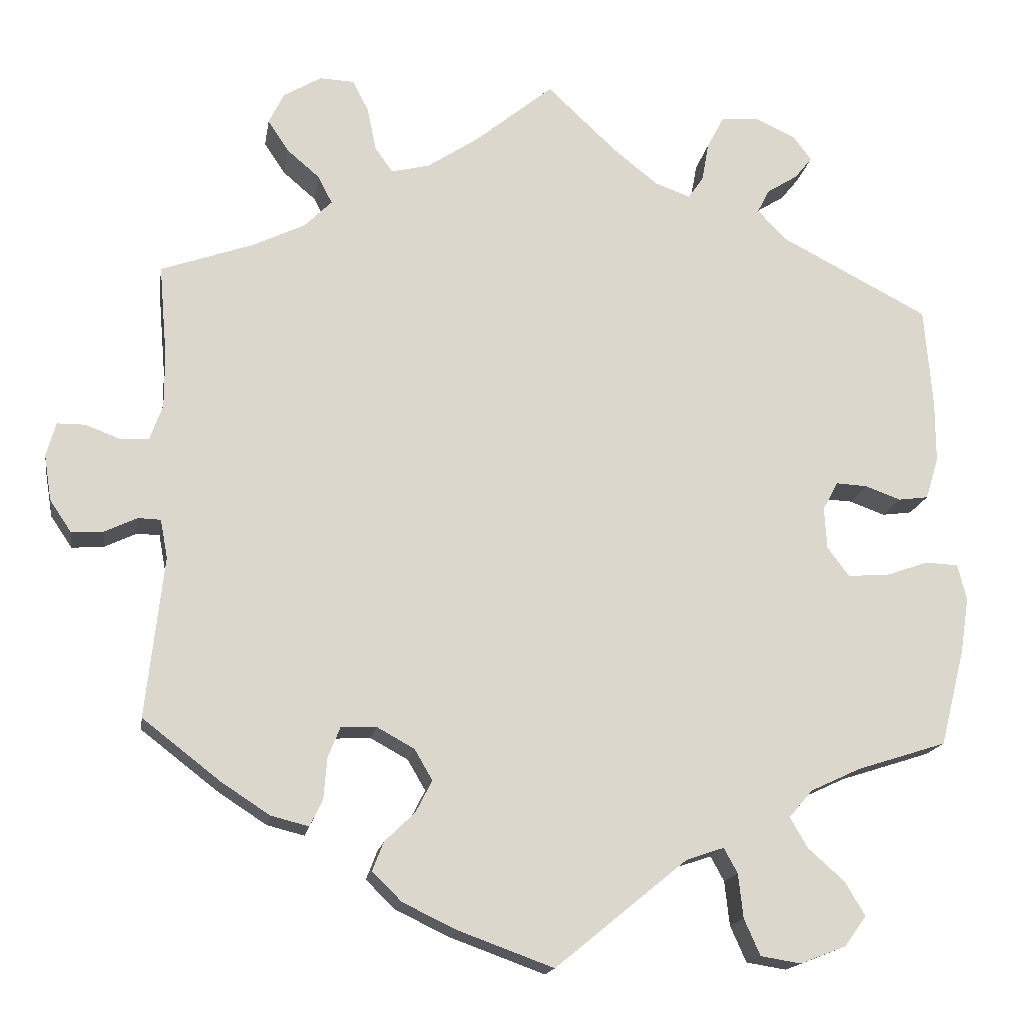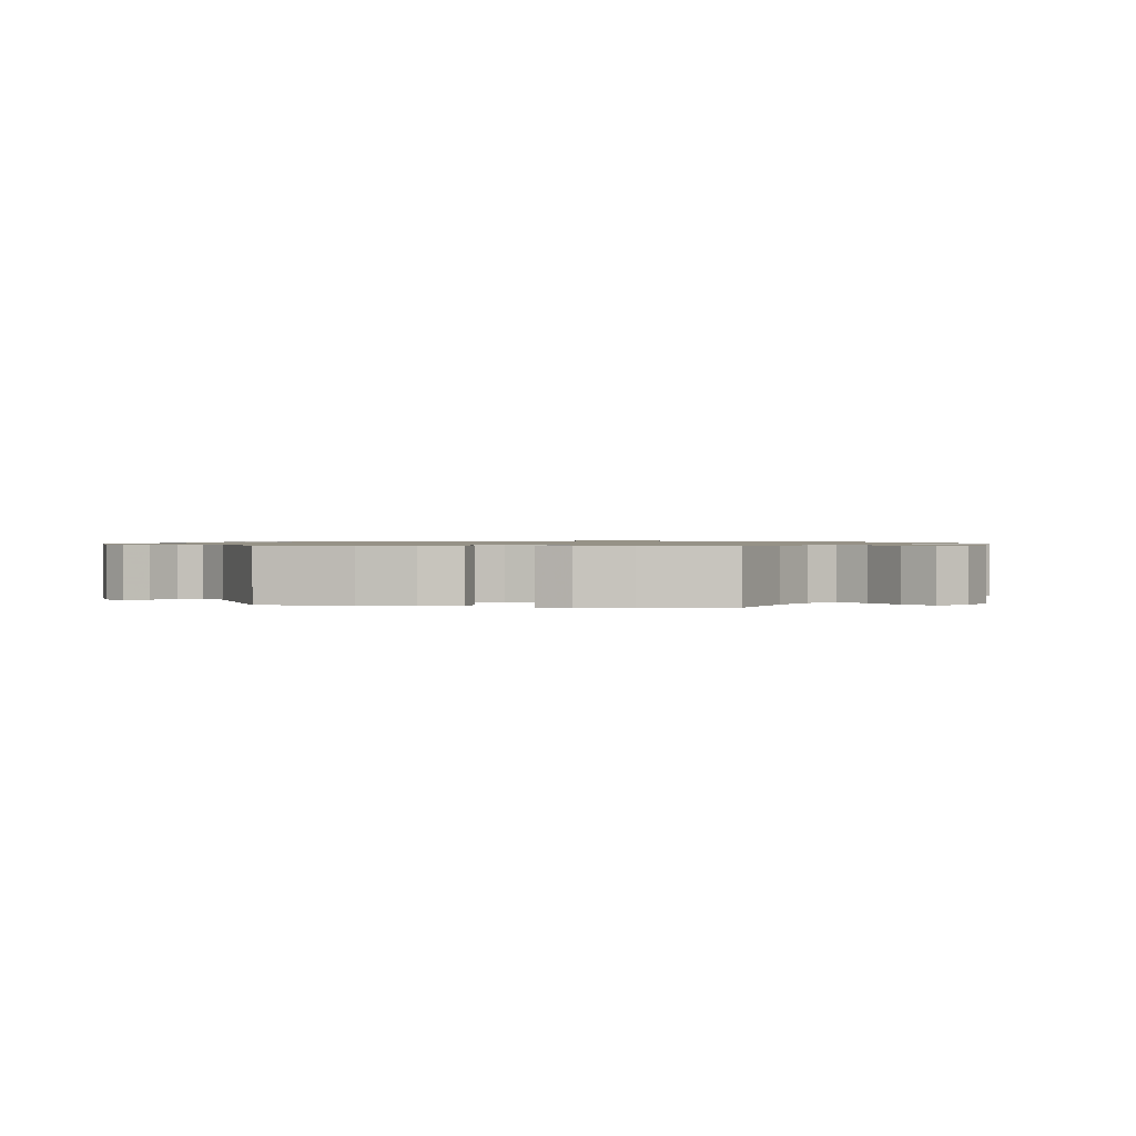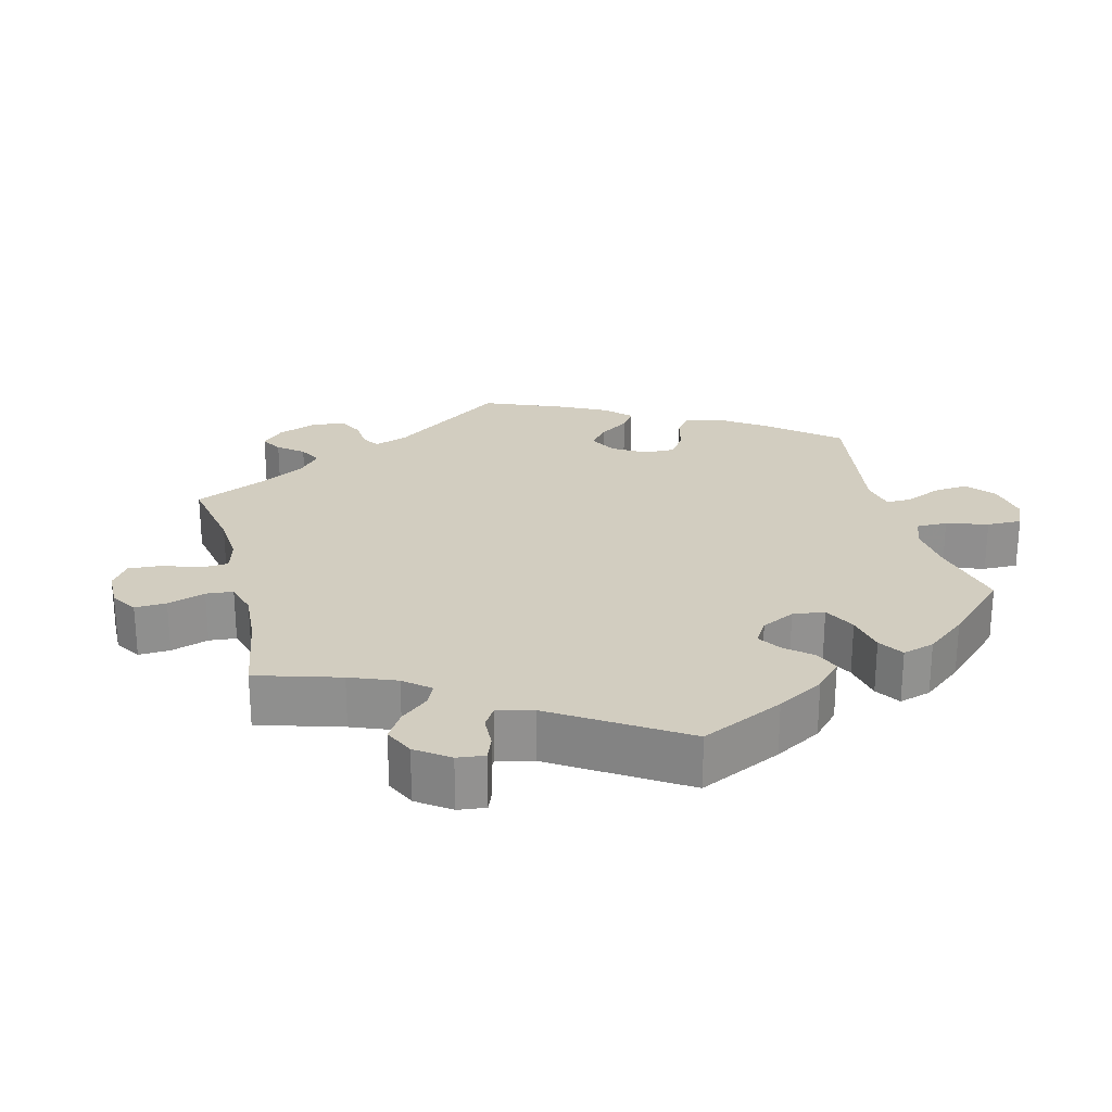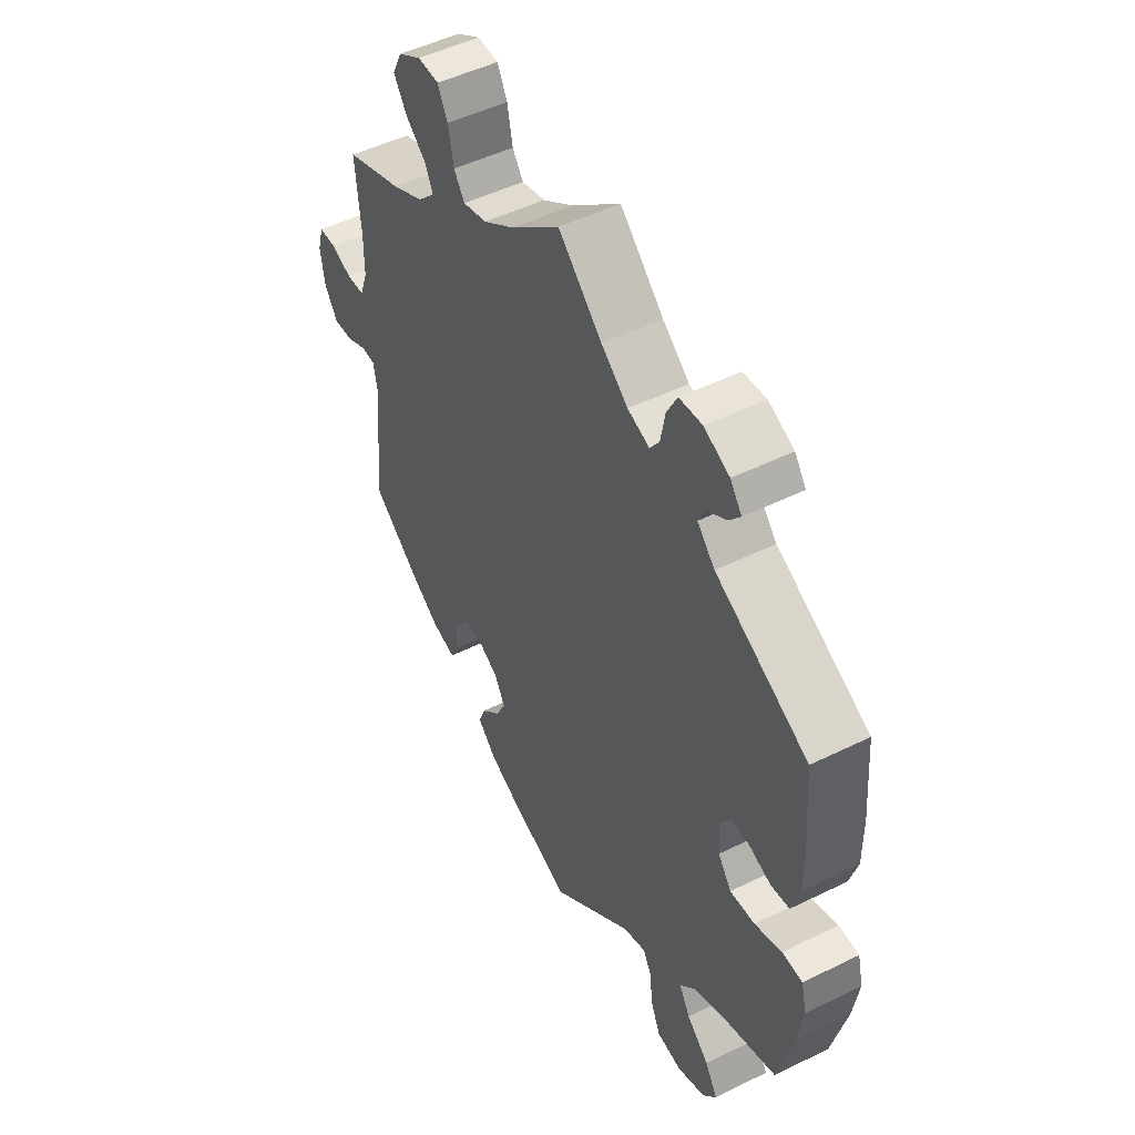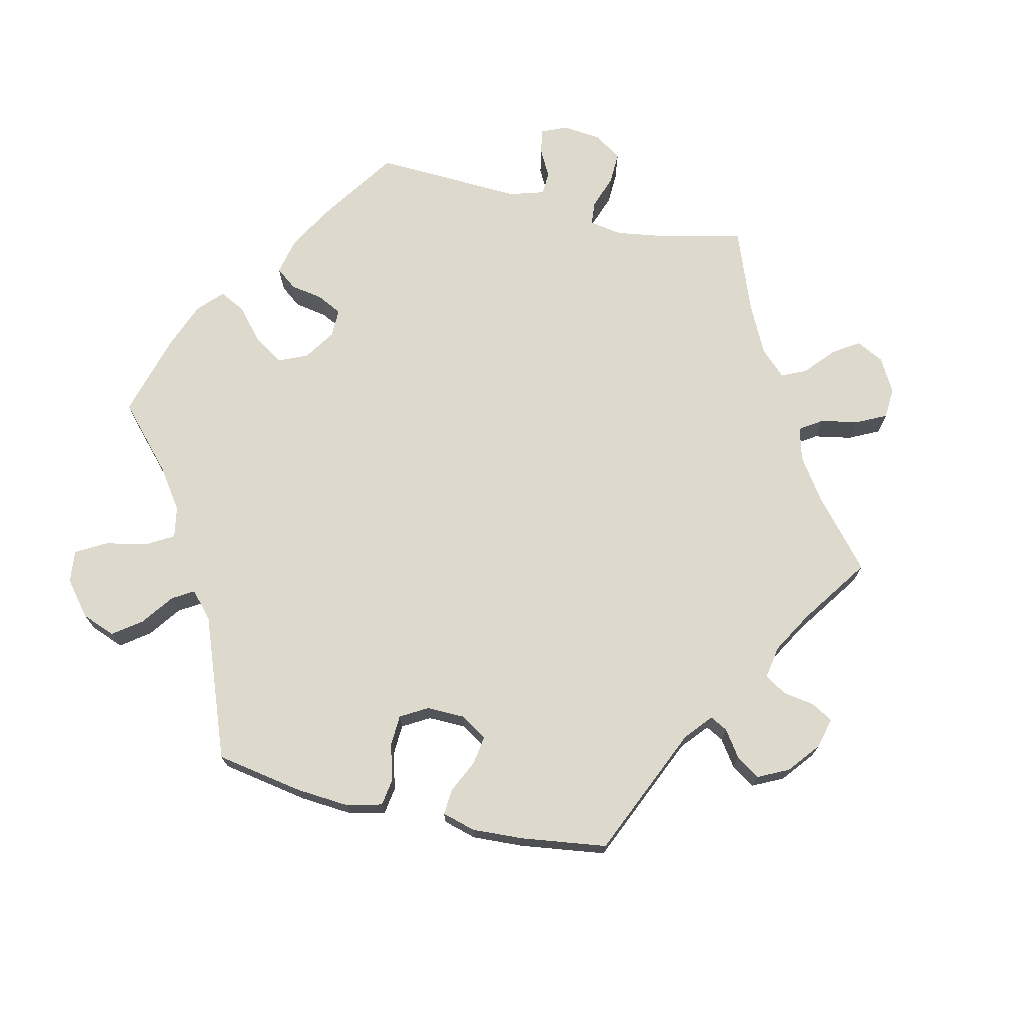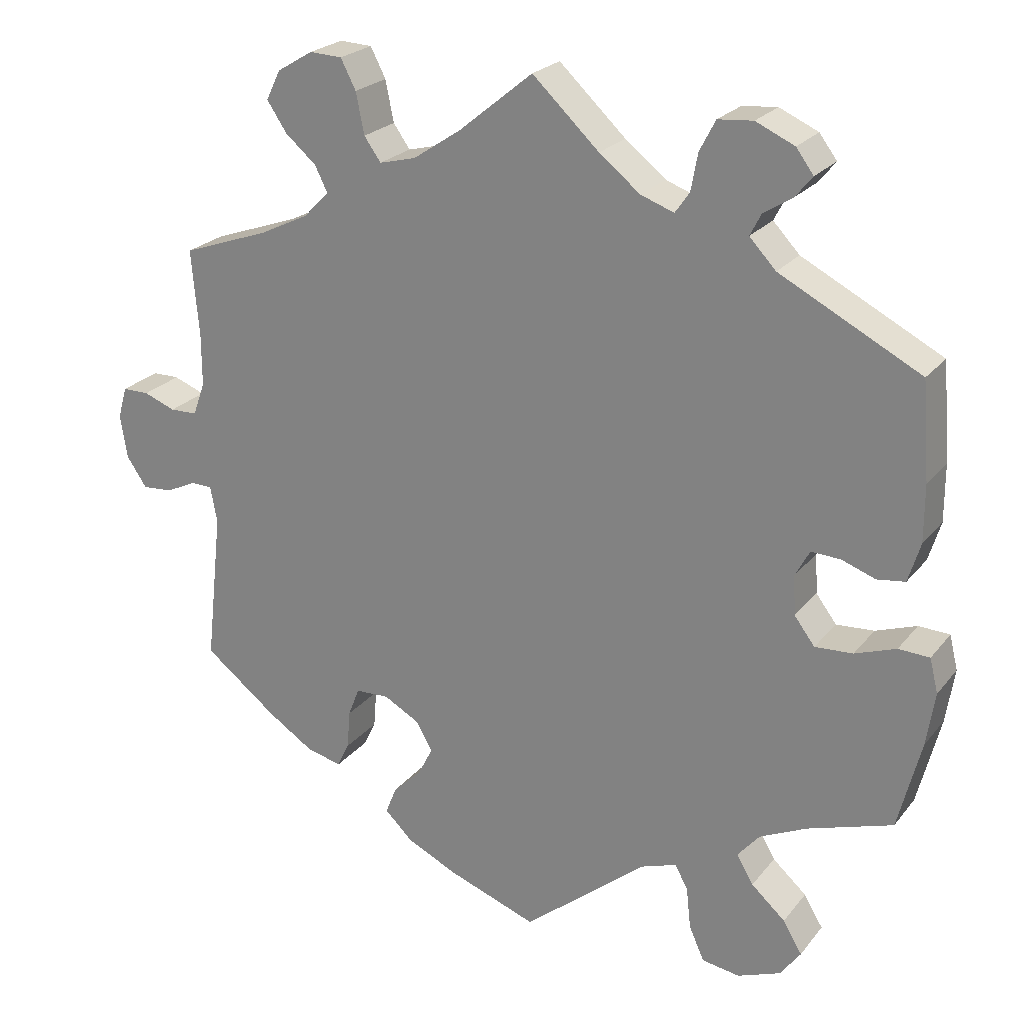
<metadata>
{"format":"obj","ext":"obj","renderer":"f3d","projection":"perspective","resolution":1024,"background":"white","views":[{"elev":-16.5,"azim":-9.1,"up":"+Z"},{"elev":1.0,"azim":99.2,"up":"+Y"},{"elev":24.4,"azim":45.7,"up":"+Y"},{"elev":49.4,"azim":61.4,"up":"+Z"},{"elev":72.0,"azim":-137.0,"up":"+Y"},{"elev":23.3,"azim":28.3,"up":"+Z"}]}
</metadata>
<code>
v -0.385 0.07 0.33
v -0.321 0.07 0.361
v -0.287 0.07 0.395
v -0.304 0.07 0.429
v -0.345 0.07 0.464
v -0.371 0.07 0.503
v -0.352 0.07 0.542
v -0.305 0.07 0.57
v -0.262 0.07 0.568
v -0.242 0.07 0.529
v -0.231 0.07 0.475
v -0.209 0.07 0.444
v -0.161 0.07 0.456
v -0.098 0.07 0.498
v 0 0.07 0.578
v 0.088 0.07 0.495
v 0.142 0.07 0.452
v 0.186 0.07 0.436
v 0.205 0.07 0.463
v 0.214 0.07 0.512
v 0.235 0.07 0.552
v 0.281 0.07 0.556
v 0.332 0.07 0.533
v 0.355 0.07 0.502
v 0.333 0.07 0.475
v 0.295 0.07 0.451
v 0.28 0.07 0.422
v 0.315 0.07 0.385
v 0.5 0.07 0.289
v 0.51 0.07 0.162
v 0.51 0.07 0.087
v 0.494 0.07 0.035
v 0.457 0.07 0.03
v 0.413 0.07 0.046
v 0.374 0.07 0.048
v 0.355 0.07 0.013
v 0.358 0.07 -0.039
v 0.385 0.07 -0.075
v 0.435 0.07 -0.072
v 0.489 0.07 -0.053
v 0.53 0.07 -0.055
v 0.541 0.07 -0.1
v 0.53 0.07 -0.171
v 0.5 0.07 -0.289
v 0.388 0.07 -0.325
v 0.326 0.07 -0.354
v 0.297 0.07 -0.388
v 0.319 0.07 -0.426
v 0.364 0.07 -0.466
v 0.389 0.07 -0.508
v 0.362 0.07 -0.545
v 0.305 0.07 -0.567
v 0.255 0.07 -0.559
v 0.235 0.07 -0.514
v 0.229 0.07 -0.459
v 0.212 0.07 -0.428
v 0.165 0.07 -0.444
v 0.001 0.07 -0.578
v -0.117 0.07 -0.535
v -0.184 0.07 -0.503
v -0.221 0.07 -0.467
v -0.207 0.07 -0.431
v -0.169 0.07 -0.394
v -0.149 0.07 -0.355
v -0.171 0.07 -0.317
v -0.218 0.07 -0.291
v -0.262 0.07 -0.293
v -0.277 0.07 -0.331
v -0.281 0.07 -0.382
v -0.297 0.07 -0.415
v -0.344 0.07 -0.403
v -0.404 0.07 -0.364
v -0.501 0.07 -0.289
v -0.479 0.07 -0.089
v -0.488 0.07 -0.041
v -0.516 0.07 -0.04
v -0.556 0.07 -0.059
v -0.596 0.07 -0.062
v -0.623 0.07 -0.022
v -0.632 0.07 0.035
v -0.62 0.07 0.077
v -0.585 0.07 0.077
v -0.543 0.07 0.061
v -0.507 0.07 0.062
v -0.491 0.07 0.106
v -0.491 0.07 0.174
v -0.501 0.07 0.289
v -0.385 0 0.33
v -0.321 0 0.361
v -0.287 0 0.395
v -0.304 0 0.429
v -0.345 0 0.464
v -0.371 0 0.503
v -0.352 0 0.542
v -0.305 0 0.57
v -0.262 0 0.568
v -0.242 0 0.529
v -0.231 0 0.475
v -0.209 0 0.444
v -0.161 0 0.456
v -0.098 0 0.498
v 0 0 0.578
v 0.088 0 0.495
v 0.142 0 0.452
v 0.186 0 0.436
v 0.205 0 0.463
v 0.214 0 0.512
v 0.235 0 0.552
v 0.281 0 0.556
v 0.332 0 0.533
v 0.355 0 0.502
v 0.333 0 0.475
v 0.295 0 0.451
v 0.28 0 0.422
v 0.315 0 0.385
v 0.5 0 0.289
v 0.51 0 0.162
v 0.51 0 0.087
v 0.494 0 0.035
v 0.457 0 0.03
v 0.413 0 0.046
v 0.374 0 0.048
v 0.355 0 0.013
v 0.358 0 -0.039
v 0.385 0 -0.075
v 0.435 0 -0.072
v 0.489 0 -0.053
v 0.53 0 -0.055
v 0.541 0 -0.1
v 0.53 0 -0.171
v 0.5 0 -0.289
v 0.388 0 -0.325
v 0.326 0 -0.354
v 0.297 0 -0.388
v 0.319 0 -0.426
v 0.364 0 -0.466
v 0.389 0 -0.508
v 0.362 0 -0.545
v 0.305 0 -0.567
v 0.255 0 -0.559
v 0.235 0 -0.514
v 0.229 0 -0.459
v 0.212 0 -0.428
v 0.165 0 -0.444
v 0.001 0 -0.578
v -0.117 0 -0.535
v -0.184 0 -0.503
v -0.221 0 -0.467
v -0.207 0 -0.431
v -0.169 0 -0.394
v -0.149 0 -0.355
v -0.171 0 -0.317
v -0.218 0 -0.291
v -0.262 0 -0.293
v -0.277 0 -0.331
v -0.281 0 -0.382
v -0.297 0 -0.415
v -0.344 0 -0.403
v -0.404 0 -0.364
v -0.501 0 -0.289
v -0.479 0 -0.089
v -0.488 0 -0.041
v -0.516 0 -0.04
v -0.556 0 -0.059
v -0.596 0 -0.062
v -0.623 0 -0.022
v -0.632 0 0.035
v -0.62 0 0.077
v -0.585 0 0.077
v -0.543 0 0.061
v -0.507 0 0.062
v -0.491 0 0.106
v -0.491 0 0.174
v -0.501 0 0.289
f 86 87 1
f 85 86 1 2
f 84 85 2 3
f 80 81 82 83
f 80 83 84
f 79 80 84
f 76 77 78 79
f 75 76 79 84
f 74 75 84 3
f 72 73 74 3
f 68 69 70 71
f 67 68 71 72
f 60 61 62 63
f 60 63 64
f 57 58 59 60
f 56 57 60 64
f 52 53 54 55
f 52 55 56
f 51 52 56
f 48 49 50 51
f 47 48 51 56
f 46 47 56 64
f 42 43 44 45
f 39 40 41 42
f 38 39 42 45
f 37 38 45 46
f 31 32 33 34
f 31 34 35
f 28 29 30 31
f 27 28 31 35
f 23 24 25 26
f 23 26 27
f 22 23 27
f 19 20 21 22
f 18 19 22 27
f 14 15 16
f 13 14 16 17
f 12 13 17 18
f 8 9 10 11
f 8 11 12
f 7 8 12
f 4 5 6 7
f 3 4 7 12
f 67 72 3 12
f 37 46 64 65
f 36 37 65 66
f 35 36 66 67
f 27 35 67
f 12 18 27 67
f 88 174 173
f 89 88 173 172
f 90 89 172 171
f 170 169 168 167
f 171 170 167
f 171 167 166
f 166 165 164 163
f 171 166 163 162
f 90 171 162 161
f 90 161 160 159
f 158 157 156 155
f 159 158 155 154
f 150 149 148 147
f 151 150 147
f 147 146 145 144
f 151 147 144 143
f 142 141 140 139
f 143 142 139
f 143 139 138
f 138 137 136 135
f 143 138 135 134
f 151 143 134 133
f 132 131 130 129
f 129 128 127 126
f 132 129 126 125
f 133 132 125 124
f 121 120 119 118
f 122 121 118
f 118 117 116 115
f 122 118 115 114
f 113 112 111 110
f 114 113 110
f 114 110 109
f 109 108 107 106
f 114 109 106 105
f 103 102 101
f 104 103 101 100
f 105 104 100 99
f 98 97 96 95
f 99 98 95
f 99 95 94
f 94 93 92 91
f 99 94 91 90
f 99 90 159 154
f 152 151 133 124
f 153 152 124 123
f 154 153 123 122
f 154 122 114
f 154 114 105 99
f 1 88 89 2
f 2 89 90 3
f 3 90 91 4
f 4 91 92 5
f 5 92 93 6
f 6 93 94 7
f 7 94 95 8
f 8 95 96 9
f 9 96 97 10
f 10 97 98 11
f 11 98 99 12
f 12 99 100 13
f 13 100 101 14
f 14 101 102 15
f 15 102 103 16
f 16 103 104 17
f 17 104 105 18
f 18 105 106 19
f 19 106 107 20
f 20 107 108 21
f 21 108 109 22
f 22 109 110 23
f 23 110 111 24
f 24 111 112 25
f 25 112 113 26
f 26 113 114 27
f 27 114 115 28
f 28 115 116 29
f 29 116 117 30
f 30 117 118 31
f 31 118 119 32
f 32 119 120 33
f 33 120 121 34
f 34 121 122 35
f 35 122 123 36
f 36 123 124 37
f 37 124 125 38
f 38 125 126 39
f 39 126 127 40
f 40 127 128 41
f 41 128 129 42
f 42 129 130 43
f 43 130 131 44
f 44 131 132 45
f 45 132 133 46
f 46 133 134 47
f 47 134 135 48
f 48 135 136 49
f 49 136 137 50
f 50 137 138 51
f 51 138 139 52
f 52 139 140 53
f 53 140 141 54
f 54 141 142 55
f 55 142 143 56
f 56 143 144 57
f 57 144 145 58
f 58 145 146 59
f 59 146 147 60
f 60 147 148 61
f 61 148 149 62
f 62 149 150 63
f 63 150 151 64
f 64 151 152 65
f 65 152 153 66
f 66 153 154 67
f 67 154 155 68
f 68 155 156 69
f 69 156 157 70
f 70 157 158 71
f 71 158 159 72
f 72 159 160 73
f 73 160 161 74
f 74 161 162 75
f 75 162 163 76
f 76 163 164 77
f 77 164 165 78
f 78 165 166 79
f 79 166 167 80
f 80 167 168 81
f 81 168 169 82
f 82 169 170 83
f 83 170 171 84
f 84 171 172 85
f 85 172 173 86
f 86 173 174 87
f 87 174 88 1

</code>
